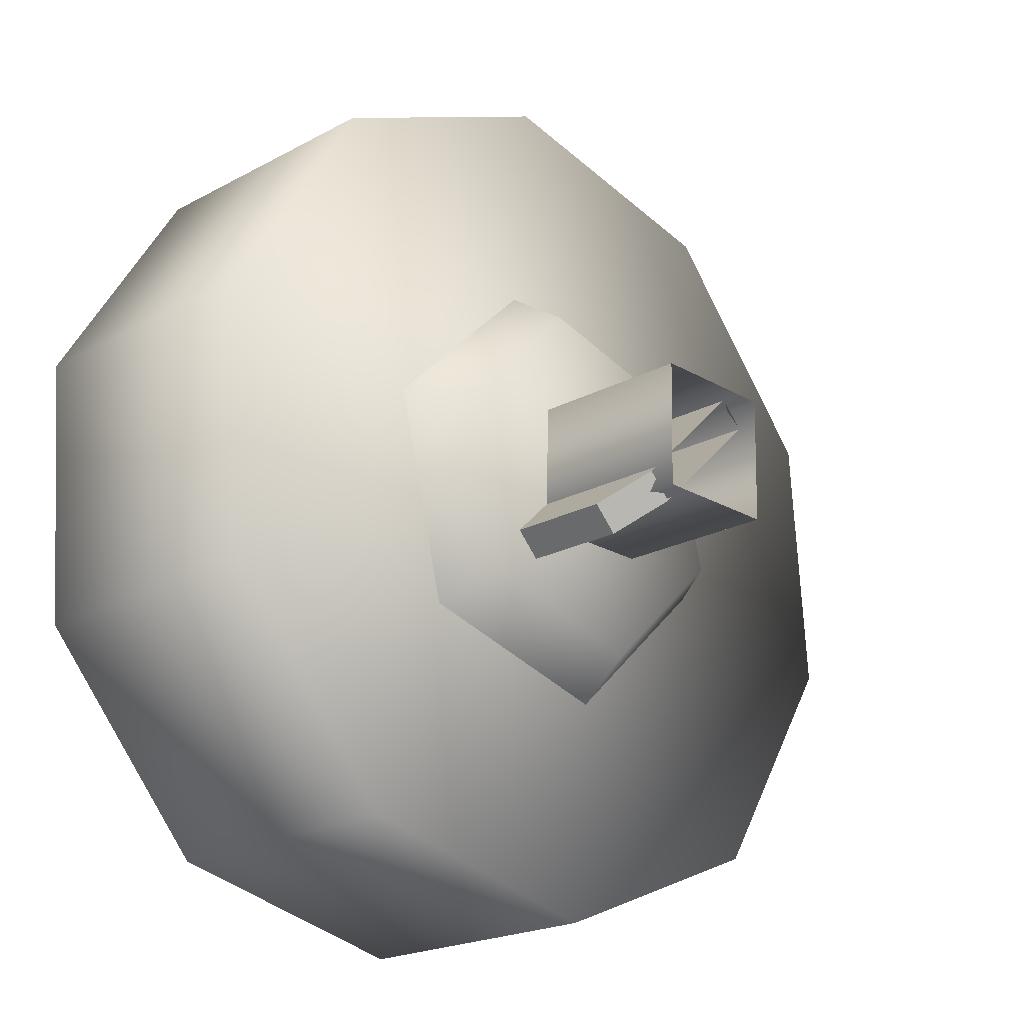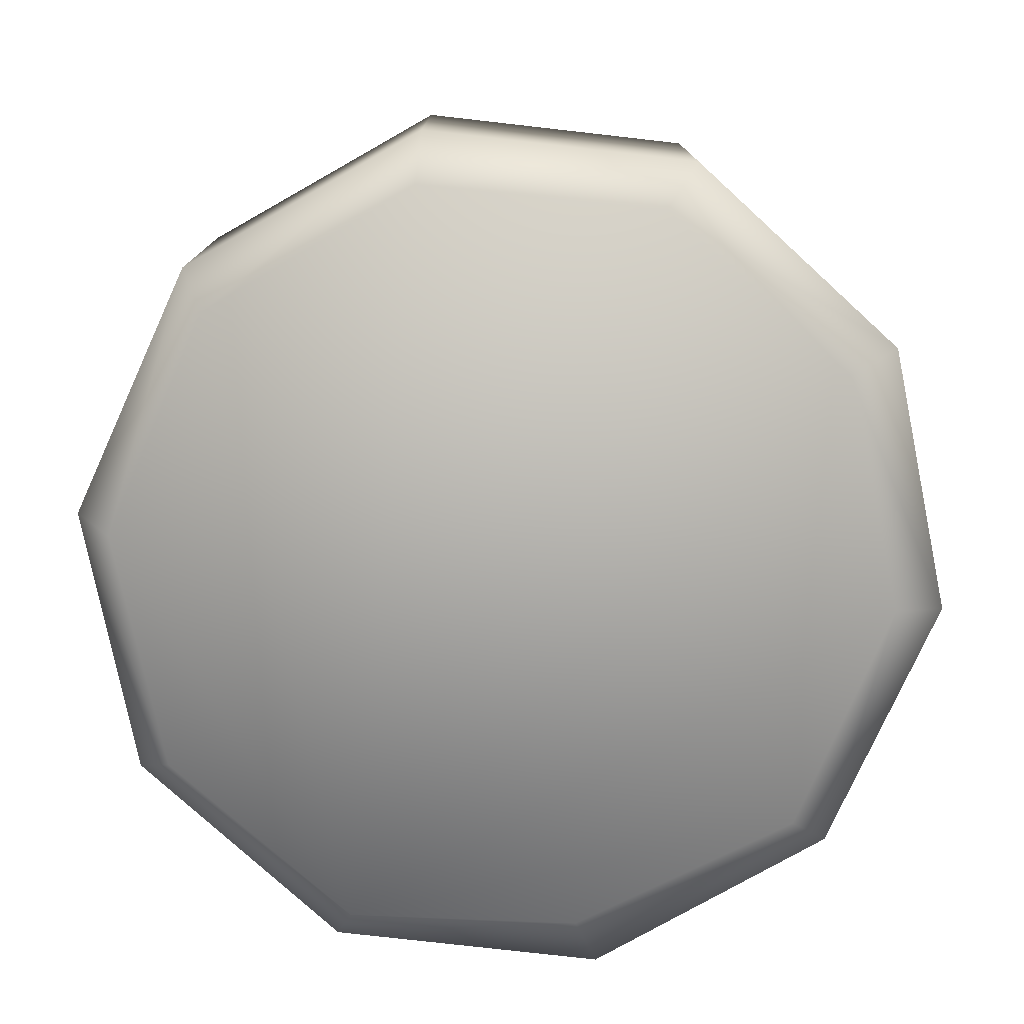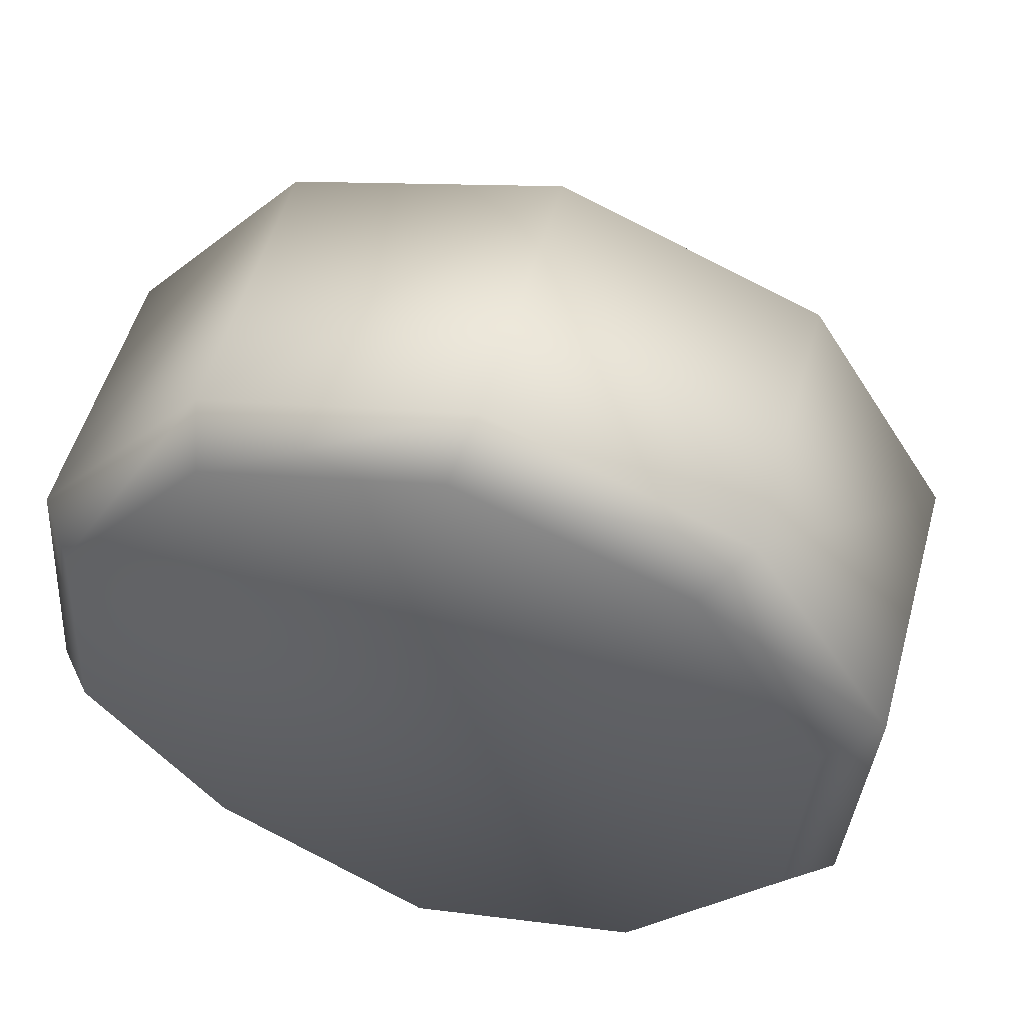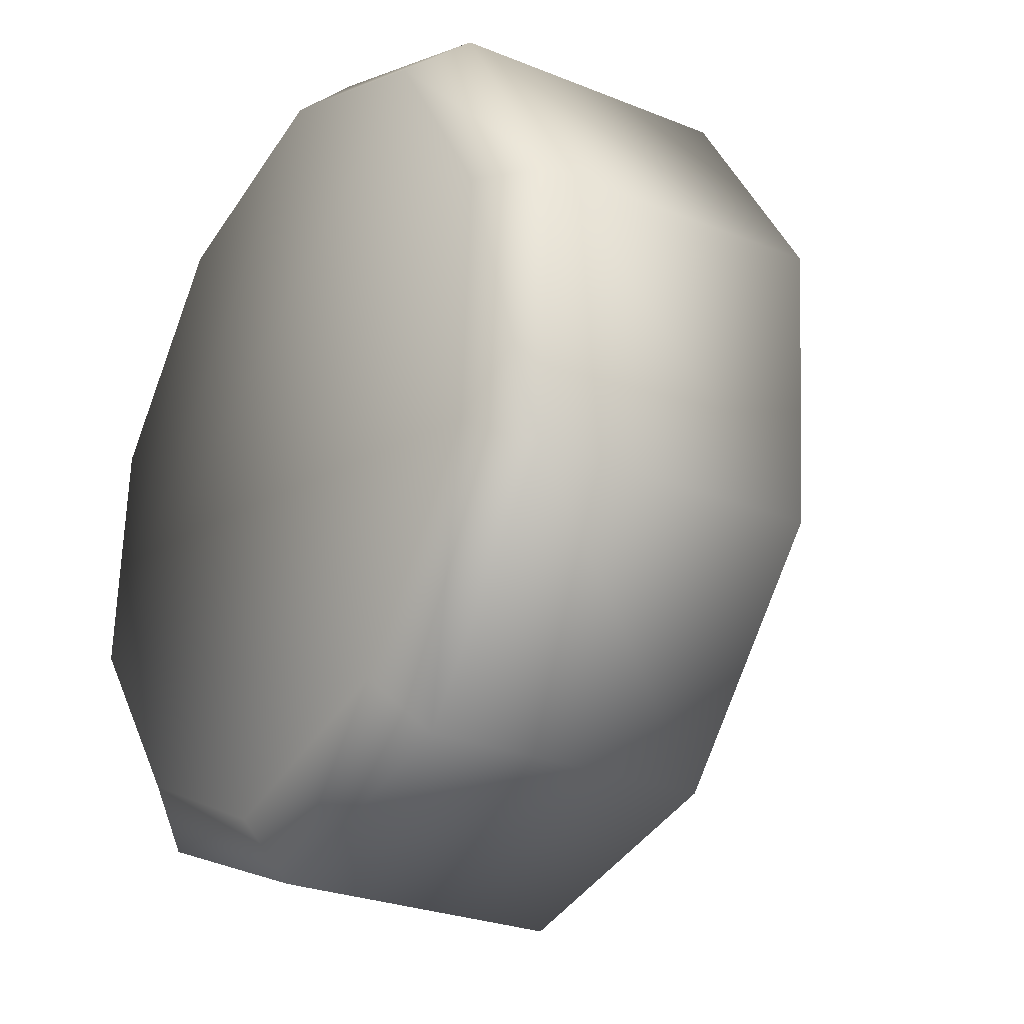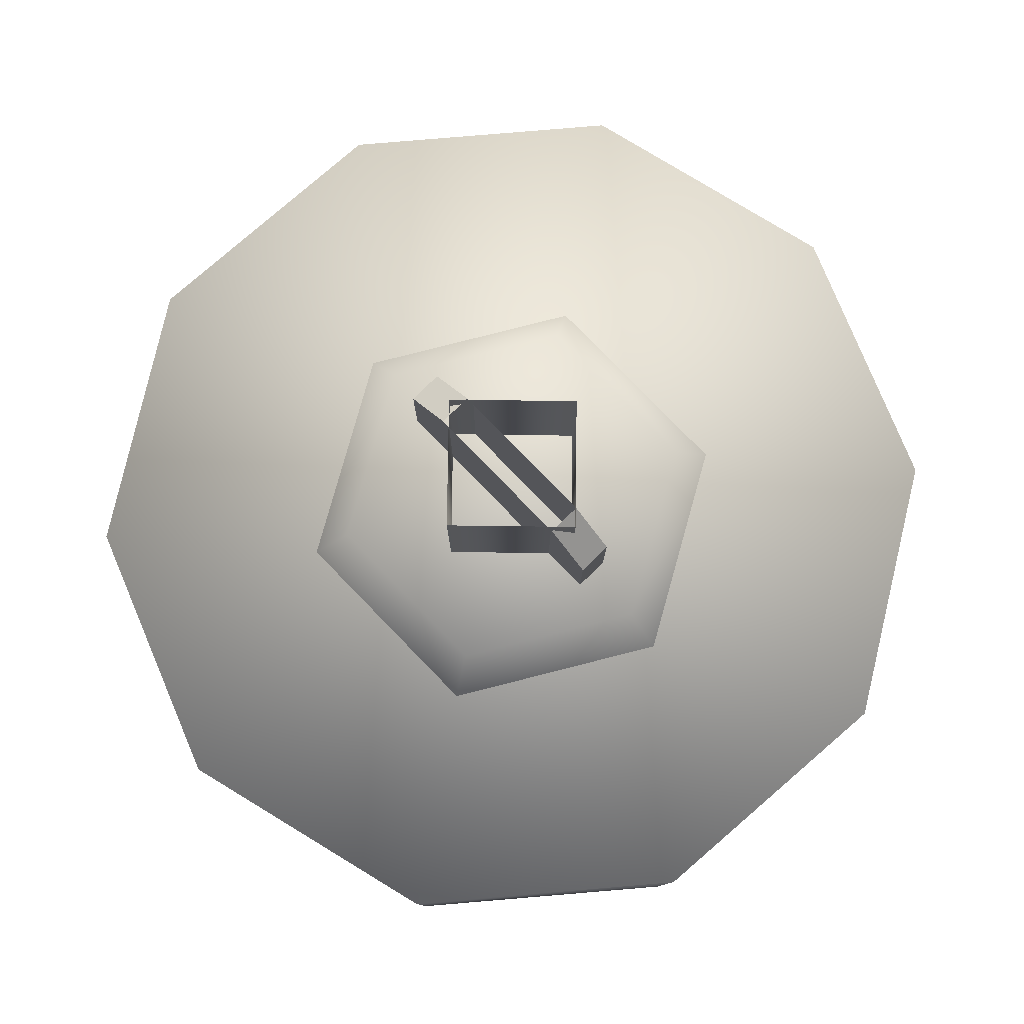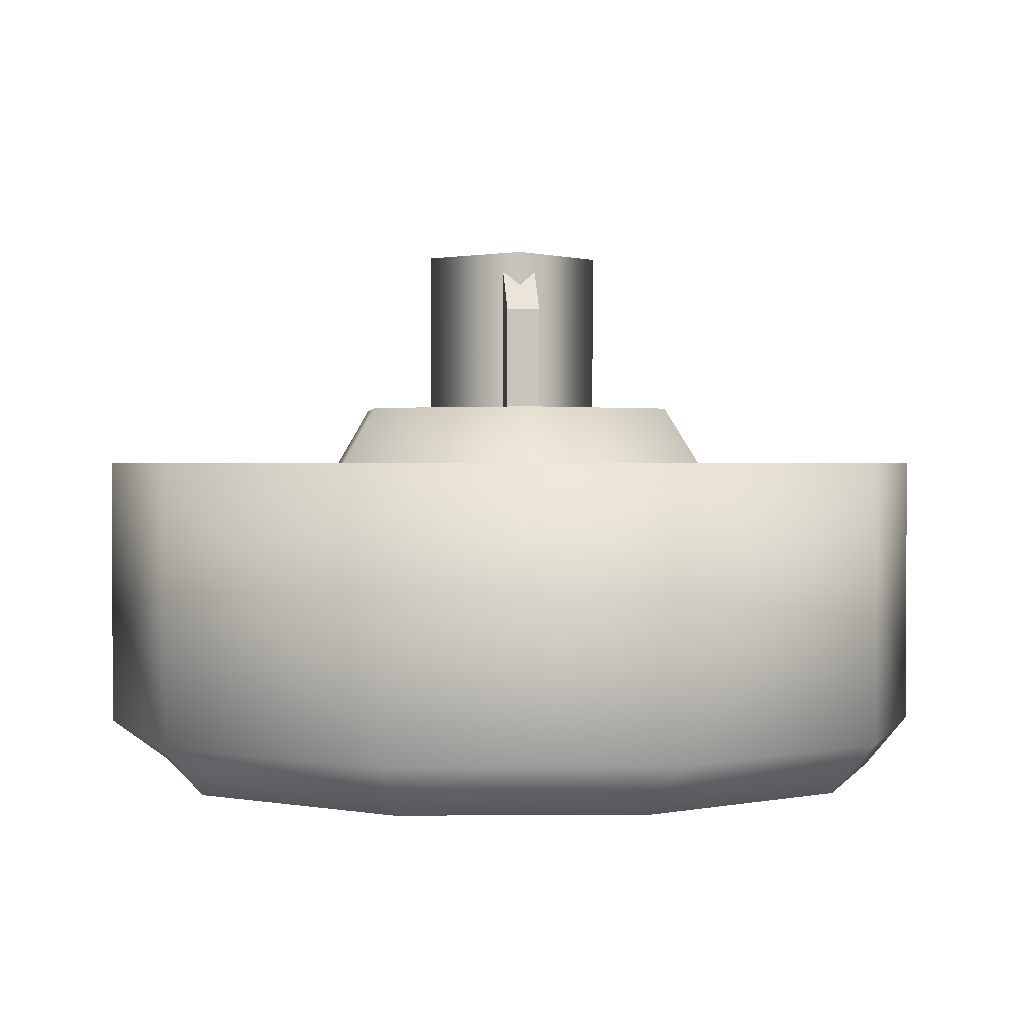
<metadata>
{"format":"obj","ext":"obj","renderer":"f3d","projection":"perspective","resolution":1024,"background":"white","views":[{"elev":-20.5,"azim":-45.4,"up":"+Y"},{"elev":-77.5,"azim":-128.1,"up":"+Z"},{"elev":52.6,"azim":-164.6,"up":"+Y"},{"elev":-26.6,"azim":-122.3,"up":"+Y"},{"elev":80.0,"azim":89.6,"up":"+Z"},{"elev":1.2,"azim":128.1,"up":"+Z"}]}
</metadata>
<code>
g wheel_low_Cylinder.002
v -0.7813 1.301 -1.581
v -0.5285 1.711 -1.581
v -0.08248 1.895 -1.581
v 0.3863 1.781 -1.581
v 0.6988 1.414 -1.581
v 0.7357 0.9332 -1.581
v 0.4828 0.5224 -1.581
v -0.4319 0.4523 -1.581
v -0.6857 1.301 -2.173
v -0.7813 1.301 -2.084
v -0.4548 1.664 -2.173
v -0.5285 1.711 -2.084
v -0.05488 1.821 -2.173
v -0.08248 1.895 -2.084
v 0.3613 1.714 -2.173
v 0.3863 1.781 -2.084
v 0.6347 1.382 -2.173
v 0.6988 1.414 -2.084
v 0.661 0.9531 -2.173
v 0.7357 0.9332 -2.084
v 0.4828 0.5224 -2.084
v -0.3859 0.5406 -2.173
v -0.4319 0.4523 -2.084
v -0.7444 0.8197 -1.581
v -0.7444 0.8197 -2.084
v -0.6594 0.8722 -2.173
v 0.03686 0.3387 -1.581
v 0.03686 0.3387 -2.084
v 0.03022 0.433 -2.173
v 0.4268 0.6175 -2.159
v -0.3173 0.8339 -1.615
v -0.2524 0.8962 -1.478
v -0.4152 1.23 -1.615
v 0.07504 0.7203 -1.615
v 0.05348 0.8077 -1.478
v 0.3696 1.003 -1.615
v 0.2831 1.028 -1.478
v 0.2717 1.4 -1.615
v 0.2068 1.338 -1.478
v -0.1207 1.513 -1.615
v -0.0991 1.426 -1.478
v -0.3287 1.205 -1.478
v 0.1098 1.286 -1.565
v 0.1098 1.286 -1.295
v -0.2064 0.982 -1.565
v 0.1513 1.243 -1.565
v 0.1513 1.243 -1.295
v -0.1649 0.9388 -1.565
v -0.1649 0.9388 -1.295
v -0.1065 0.9949 -1.22
v -0.2064 0.982 -1.295
v -0.148 1.038 -1.22
v 0.0514 1.23 -1.22
v 0.09291 1.187 -1.22
v -0.1376 1.007 -1.552
v -0.1376 1.007 -1.183
v -0.1331 1.232 -1.552
v 0.08747 1.002 -1.552
v 0.08747 1.002 -1.183
v 0.09195 1.227 -1.552
v 0.09195 1.227 -1.183
v -0.1331 1.232 -1.183
g wheel_low_textures
f 3 4 16 14
f 18 5 6 20
f 28 27 8 23
f 6 7 21 20
f 1 2 12 10
f 4 5 18 16
f 12 2 3 14
f 10 12 11 9
f 12 14 13 11
f 14 16 15 13
f 16 18 17 15
f 18 20 19 17
f 19 30 29 22 26 9 11 13 15 17
f 28 23 22 29
f 25 10 9 26
f 24 1 10 25
f 8 24 25 23
f 23 25 26 22
f 21 7 27 28
f 3 2 1 24 8 27 7 6 5 4
f 21 28 29 30
f 20 21 30 19
f 34 35 32 31
f 31 32 42 33
f 36 37 35 34
f 38 39 37 36
f 40 41 39 38
f 33 42 41 40
f 42 32 35 37 39 41
f 47 46 43 44
f 45 51 52 53 44 43
f 49 48 46 47 54 50
f 51 45 48 49
f 49 50 52 51
f 44 53 54 47
f 58 59 56 55
f 55 56 62 57
f 60 61 59 58
f 57 62 61 60

</code>
